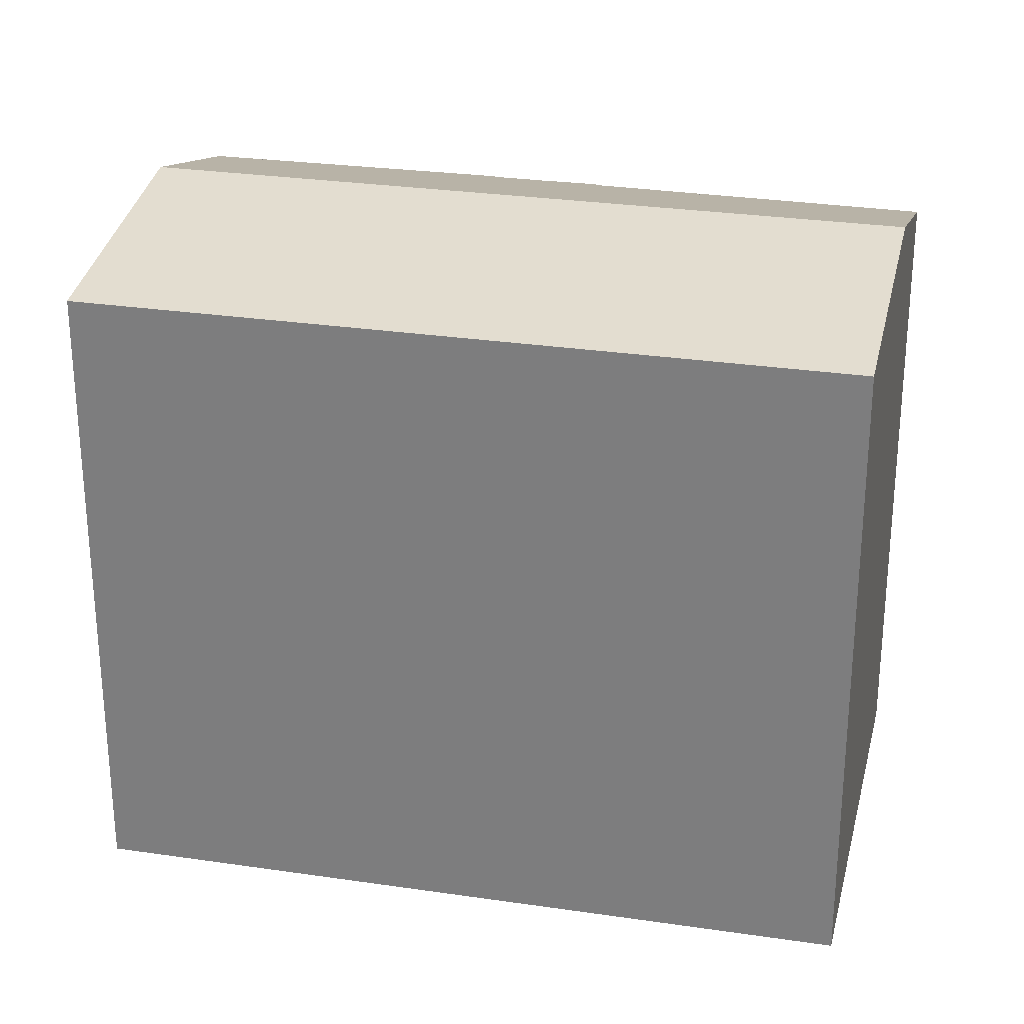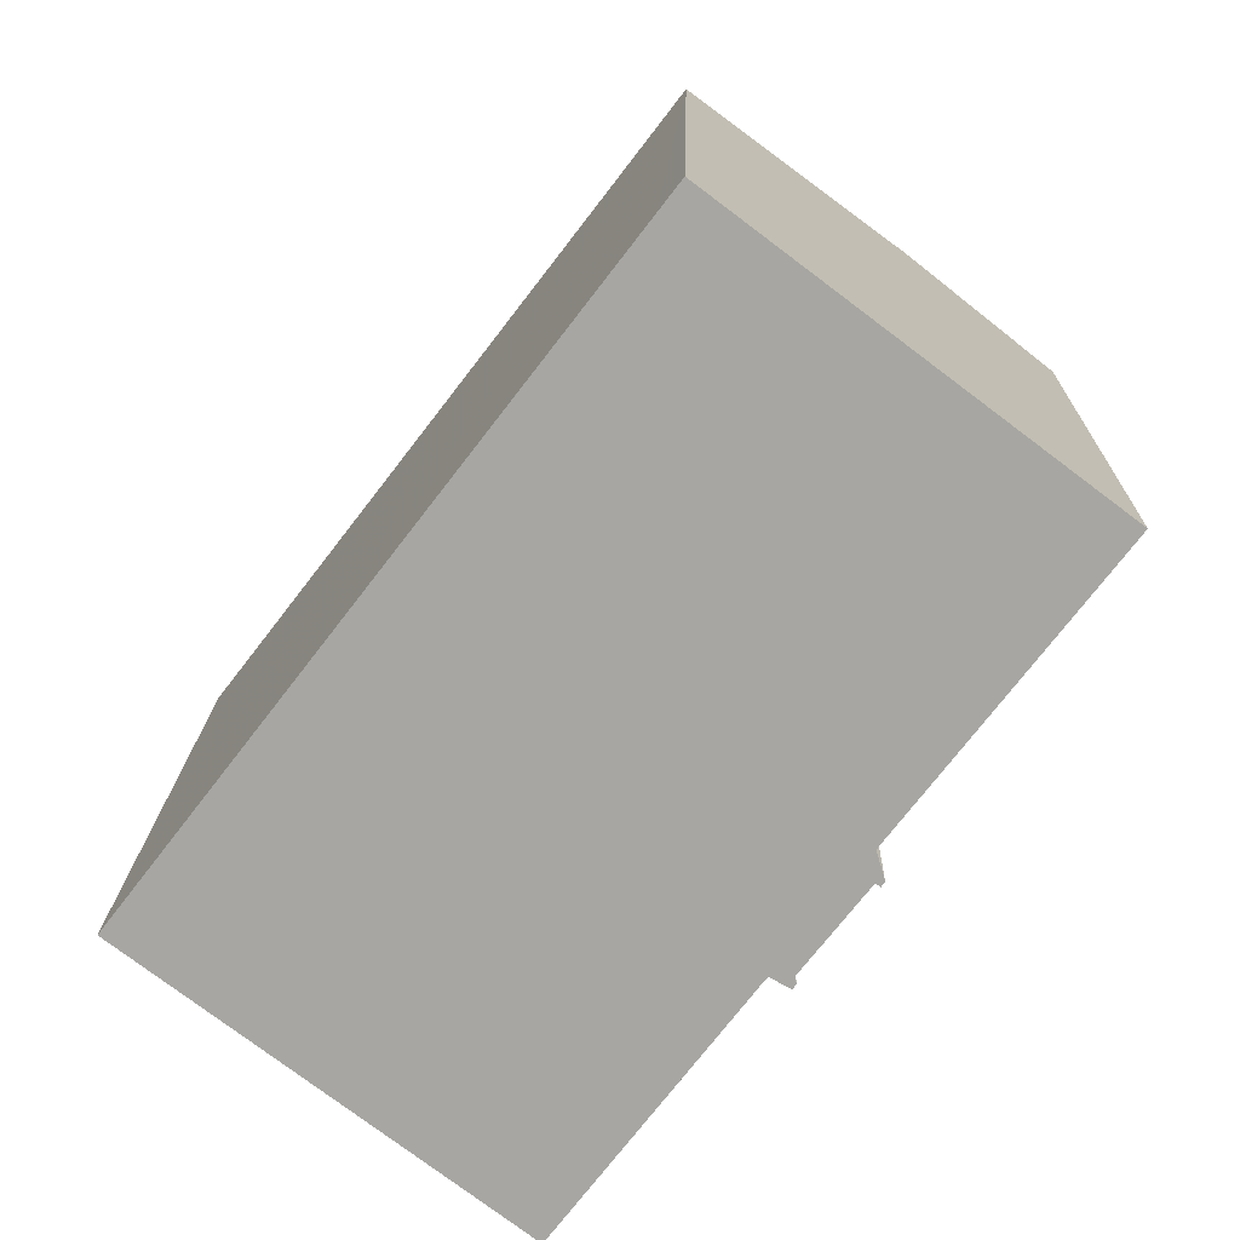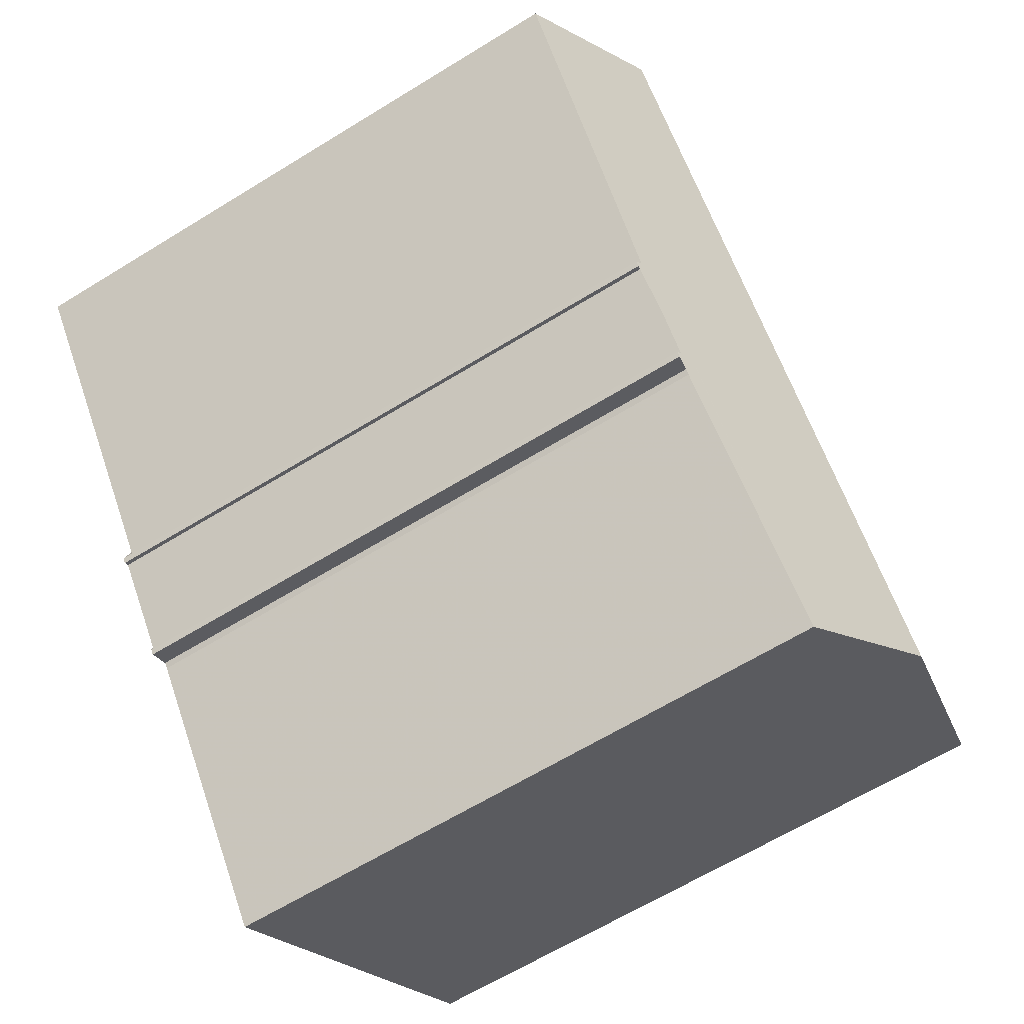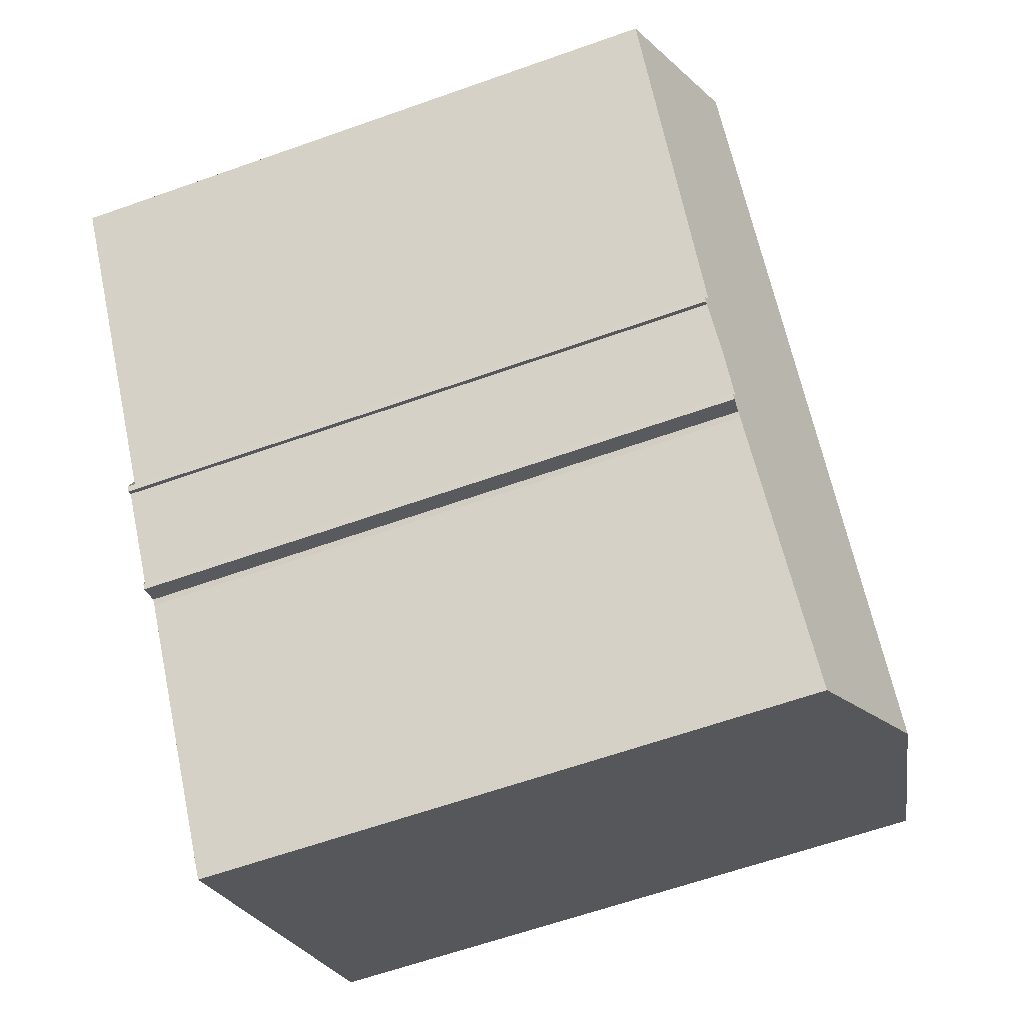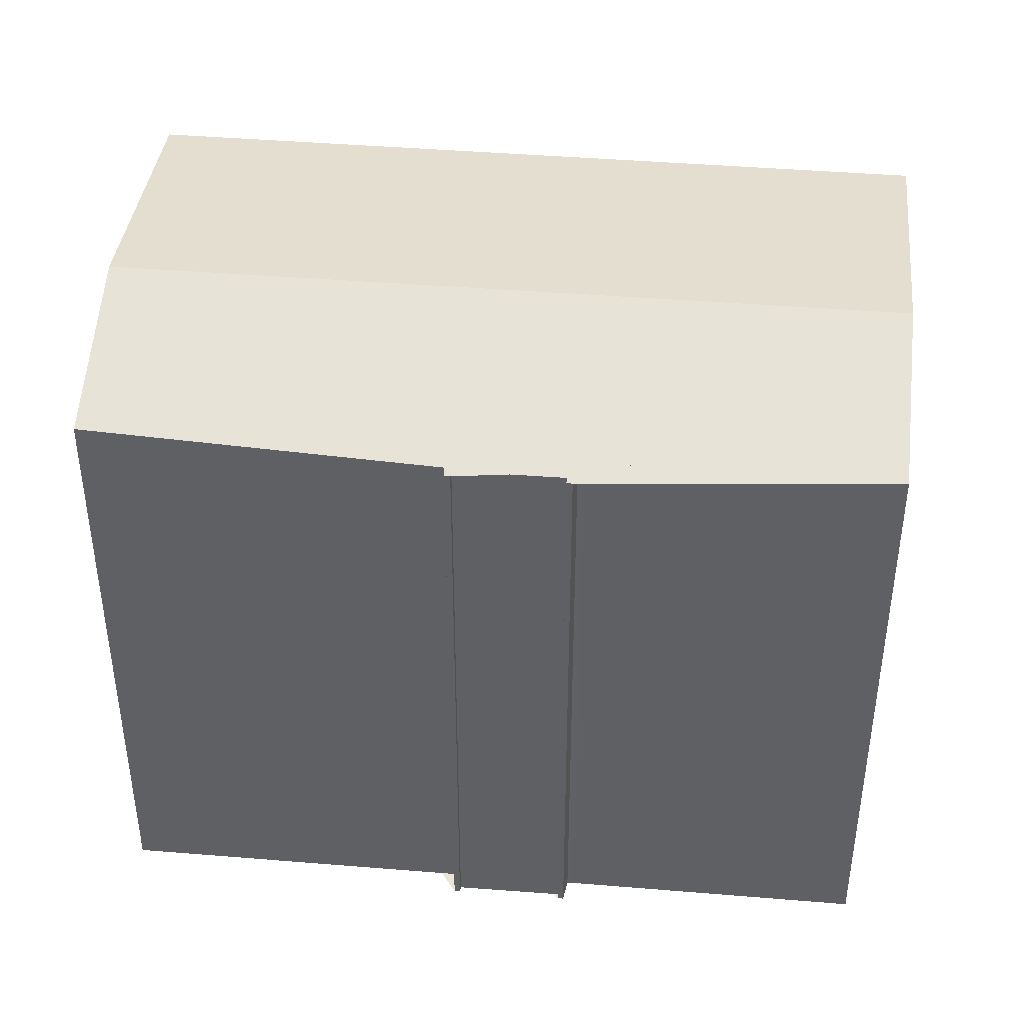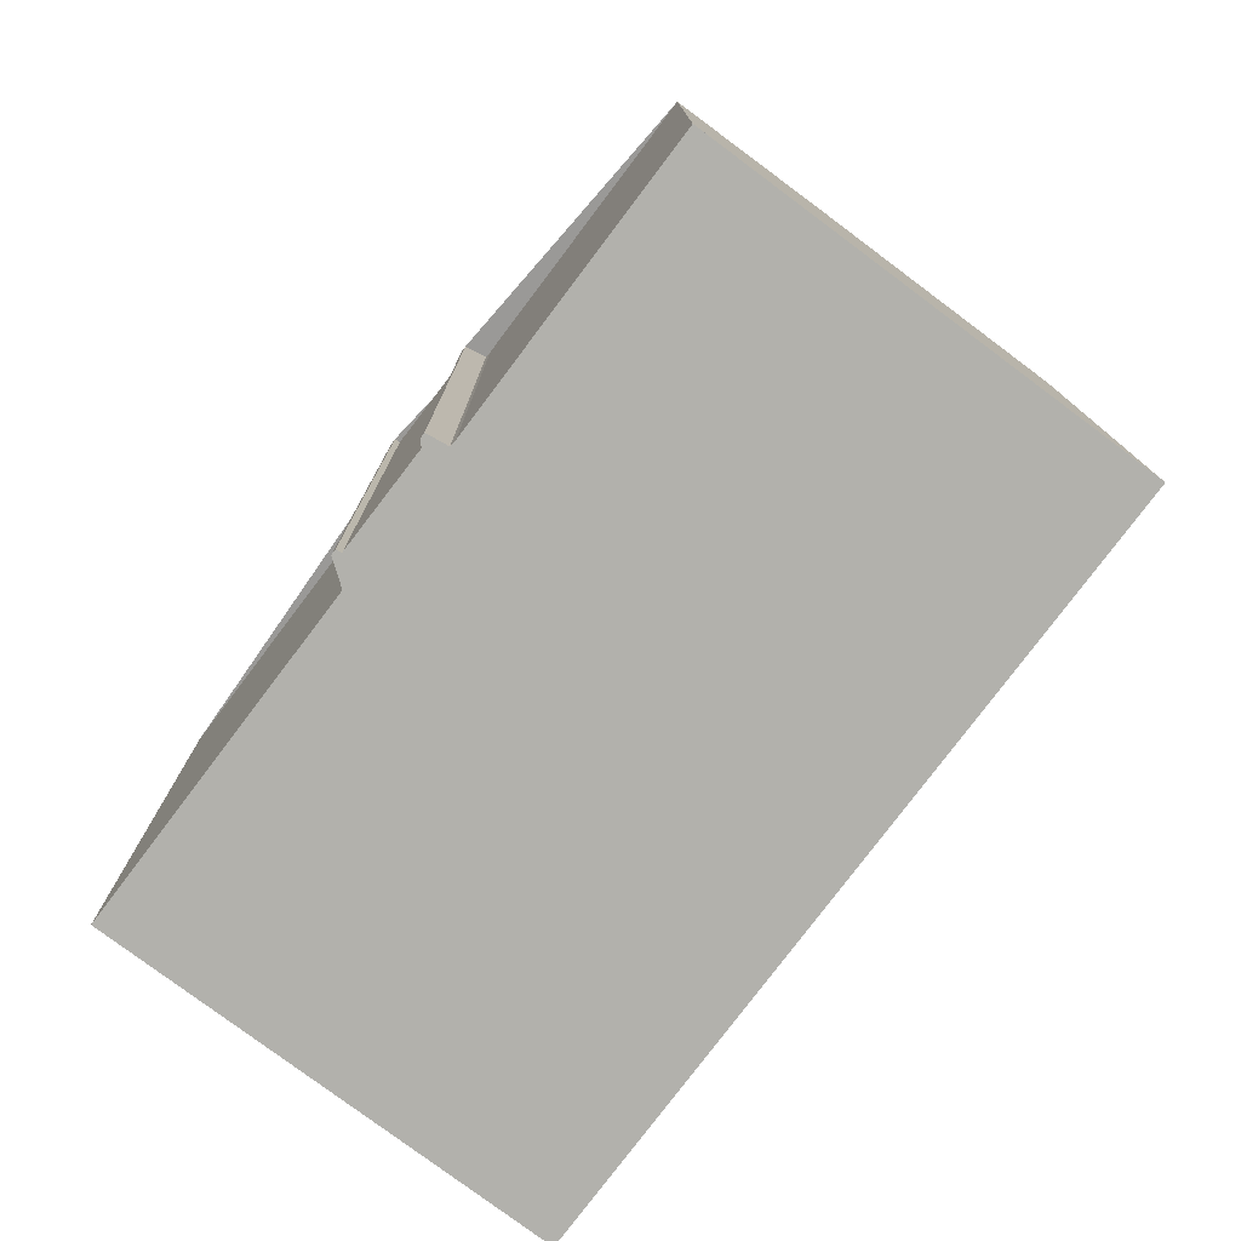
<metadata>
{"format":"obj","ext":"obj","renderer":"f3d","projection":"perspective","resolution":1024,"background":"white","views":[{"elev":28.4,"azim":140.1,"up":"+Z"},{"elev":15.8,"azim":-178.7,"up":"+Y"},{"elev":-63.4,"azim":-58.0,"up":"+Y"},{"elev":-62.6,"azim":-70.2,"up":"+Y"},{"elev":44.2,"azim":-47.0,"up":"+Z"},{"elev":-78.9,"azim":0.4,"up":"+Z"}]}
</metadata>
<code>
v -1828 -900.1 12.9
v -1818 -912.4 12.92
v -1835 -905.5 12.62
v -1826 -917.8 12.61
v -1829 -913.1 12.62
v -1829 -913 12.61
v -1830 -913.2 12.48
v -1830 -913.2 12.48
v -1830 -913.1 12.52
v -1831 -911.4 12.51
v -1831 -911.5 12.48
v -1831 -911.4 12.48
v -1831 -911.1 12.61
v -1832 -903.4 13.66
v -1823 -915.7 13.67
v -1818 -912.4 12.92
v -1827 -900.7 12.91
v -1823 -915.7 13.67
v -1832 -903.4 13.66
v -1825 -917.8 12.65
v -1835 -905.4 12.66
v -1832 -903.4 13.66
v -1828 -900.1 12.9
v -1835 -905.4 12.66
v -1832 -903.4 13.66
v -1835 -905.5 12.62
v -1827 -909.9 13.67
v -1823 -906.6 12.91
v -1823 -906.6 12.92
v -1827 -909.9 13.67
v -1830 -912 12.65
v -1830 -912.3 12.51
v -1823 -915.7 13.67
v -1818 -912.4 12.92
v -1818 -912.4 12.92
v -1823 -915.7 13.67
v -1825 -917.8 12.65
v -1826 -917.8 12.61
v -1828 -900.1 12.9
v -1828 -900.1 12.9
v -1828 -900.1 1.776e-15
v -1828 -900.1 0
v -1818 -912.4 12.92
v -1818 -912.4 12.92
v -1818 -912.4 0
v -1818 -912.4 0
v -1835 -905.4 12.66
v -1835 -905.5 12.62
v -1835 -905.5 0
v -1835 -905.4 0
v -1826 -917.8 12.61
v -1826 -917.8 12.61
v -1826 -917.8 0
v -1826 -917.8 -1.776e-15
v -1829 -913 12.61
v -1829 -913.1 12.62
v -1829 -913.1 0
v -1829 -913 0
v -1830 -913.2 12.48
v -1829 -913 12.61
v -1829 -913 0
v -1830 -913.2 0
v -1830 -913.2 12.48
v -1830 -913.2 12.48
v -1830 -913.2 0
v -1830 -913.2 0
v -1830 -913.1 12.52
v -1830 -913.2 12.48
v -1830 -913.2 0
v -1830 -913.1 0
v -1830 -912.3 12.51
v -1830 -913.1 12.52
v -1830 -913.1 0
v -1830 -912.3 1.776e-15
v -1831 -911.5 12.48
v -1831 -911.4 12.51
v -1831 -911.4 0
v -1831 -911.5 0
v -1831 -911.4 12.48
v -1831 -911.5 12.48
v -1831 -911.5 0
v -1831 -911.4 1.776e-15
v -1831 -911.1 12.61
v -1831 -911.4 12.48
v -1831 -911.4 1.776e-15
v -1831 -911.1 0
v -1835 -905.5 12.62
v -1831 -911.1 12.61
v -1831 -911.1 0
v -1835 -905.5 0
v -1828 -900.1 12.9
v -1832 -903.4 13.66
v -1832 -903.4 0
v -1828 -900.1 1.776e-15
v -1823 -915.7 13.67
v -1818 -912.4 12.92
v -1818 -912.4 0
v -1823 -915.7 -1.776e-15
v -1823 -906.6 12.91
v -1827 -900.7 12.91
v -1827 -900.7 0
v -1823 -906.6 0
v -1825 -917.8 12.65
v -1823 -915.7 13.67
v -1823 -915.7 -1.776e-15
v -1825 -917.8 0
v -1826 -917.8 12.61
v -1825 -917.8 12.65
v -1825 -917.8 0
v -1826 -917.8 0
v -1832 -903.4 13.66
v -1835 -905.4 12.66
v -1835 -905.4 0
v -1832 -903.4 0
v -1827 -900.7 12.91
v -1828 -900.1 12.9
v -1828 -900.1 0
v -1827 -900.7 0
v -1835 -905.5 12.62
v -1835 -905.5 12.62
v -1835 -905.5 0
v -1835 -905.5 0
v -1818 -912.4 12.92
v -1823 -906.6 12.91
v -1823 -906.6 0
v -1818 -912.4 1.776e-15
v -1831 -911.4 12.51
v -1830 -912.3 12.51
v -1830 -912.3 1.776e-15
v -1831 -911.4 0
v -1818 -912.4 12.92
v -1818 -912.4 12.92
v -1818 -912.4 1.776e-15
v -1818 -912.4 0
v -1829 -913.1 12.62
v -1826 -917.8 12.61
v -1826 -917.8 -1.776e-15
v -1829 -913.1 0
v -1835 -905.5 0
v -1828 -900.1 0
v -1818 -912.4 0
v -1826 -917.8 0
v -1829 -913.1 0
v -1829 -913 0
v -1830 -913.2 0
v -1830 -913.2 0
v -1830 -913.1 0
v -1831 -911.4 0
v -1831 -911.5 0
v -1831 -911.4 0
v -1831 -911.1 0
f 29 17 28
f 27 22 23 17 29
f 31 24 25 30
f 32 10 11 12 13 26 24 31
f 22 14 1 23
f 24 21 19 25
f 26 3 21 24
f 35 29 28 34
f 33 27 29 35
f 37 31 30 36
f 38 5 6 7 8 9 32 31 37
f 34 2 16 35
f 35 16 15 33
f 36 18 20 37
f 37 20 4 38
f 40 41 42 39
f 44 45 46 43
f 48 49 50 47
f 52 53 54 51
f 56 57 58 55
f 60 61 62 59
f 64 65 66 63
f 68 69 70 67
f 72 73 74 71
f 76 77 78 75
f 80 81 82 79
f 84 85 86 83
f 88 89 90 87
f 92 93 94 91
f 96 97 98 95
f 100 101 102 99
f 104 105 106 103
f 108 109 110 107
f 112 113 114 111
f 116 117 118 115
f 120 121 122 119
f 124 125 126 123
f 128 129 130 127
f 132 133 134 131
f 136 137 138 135
f 140 141 142 143 144 145 146 147 148 149 150 151 139

</code>
